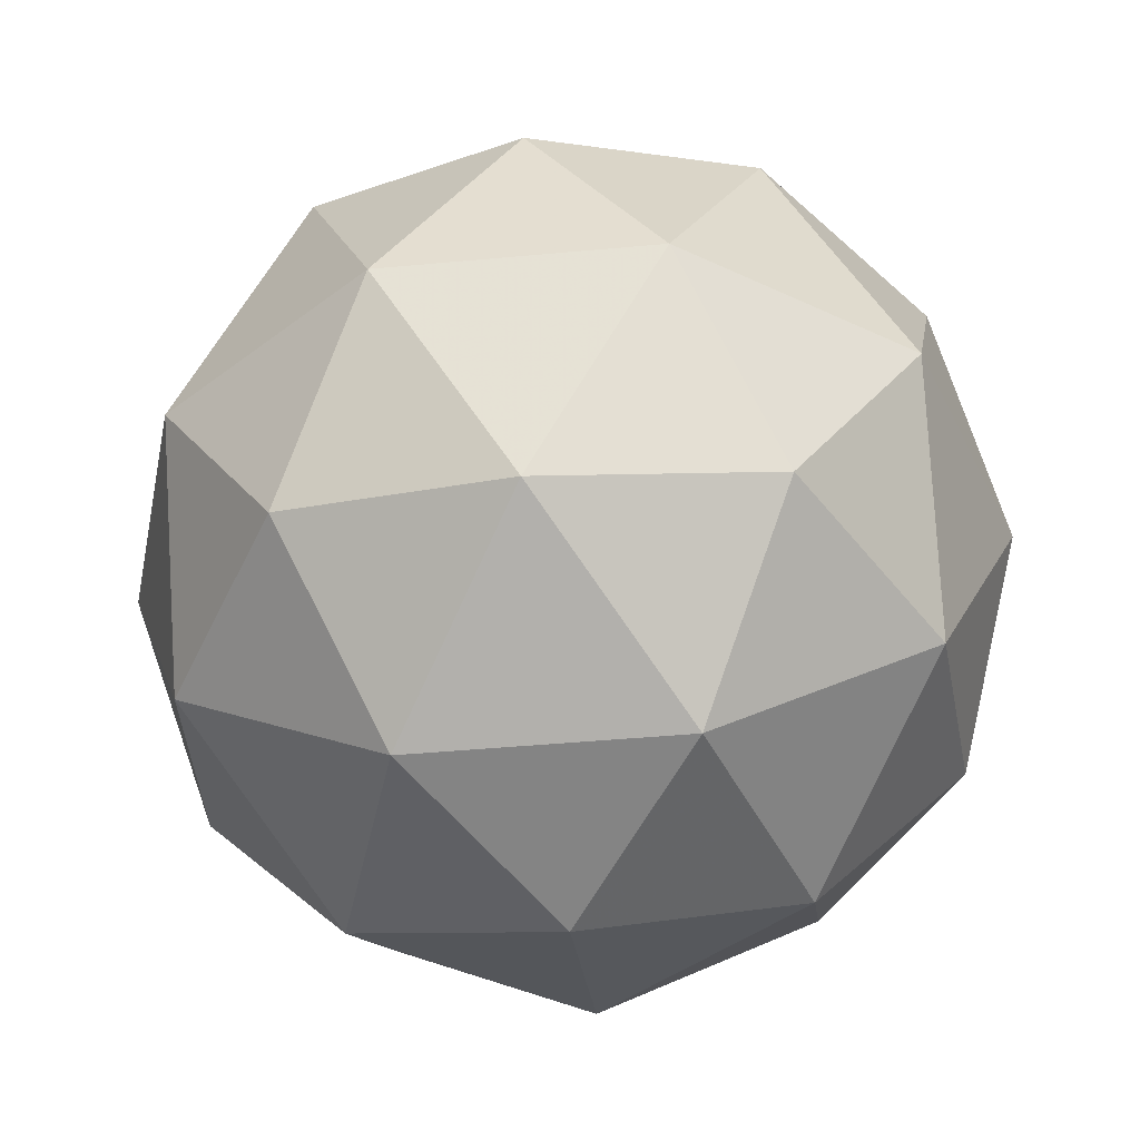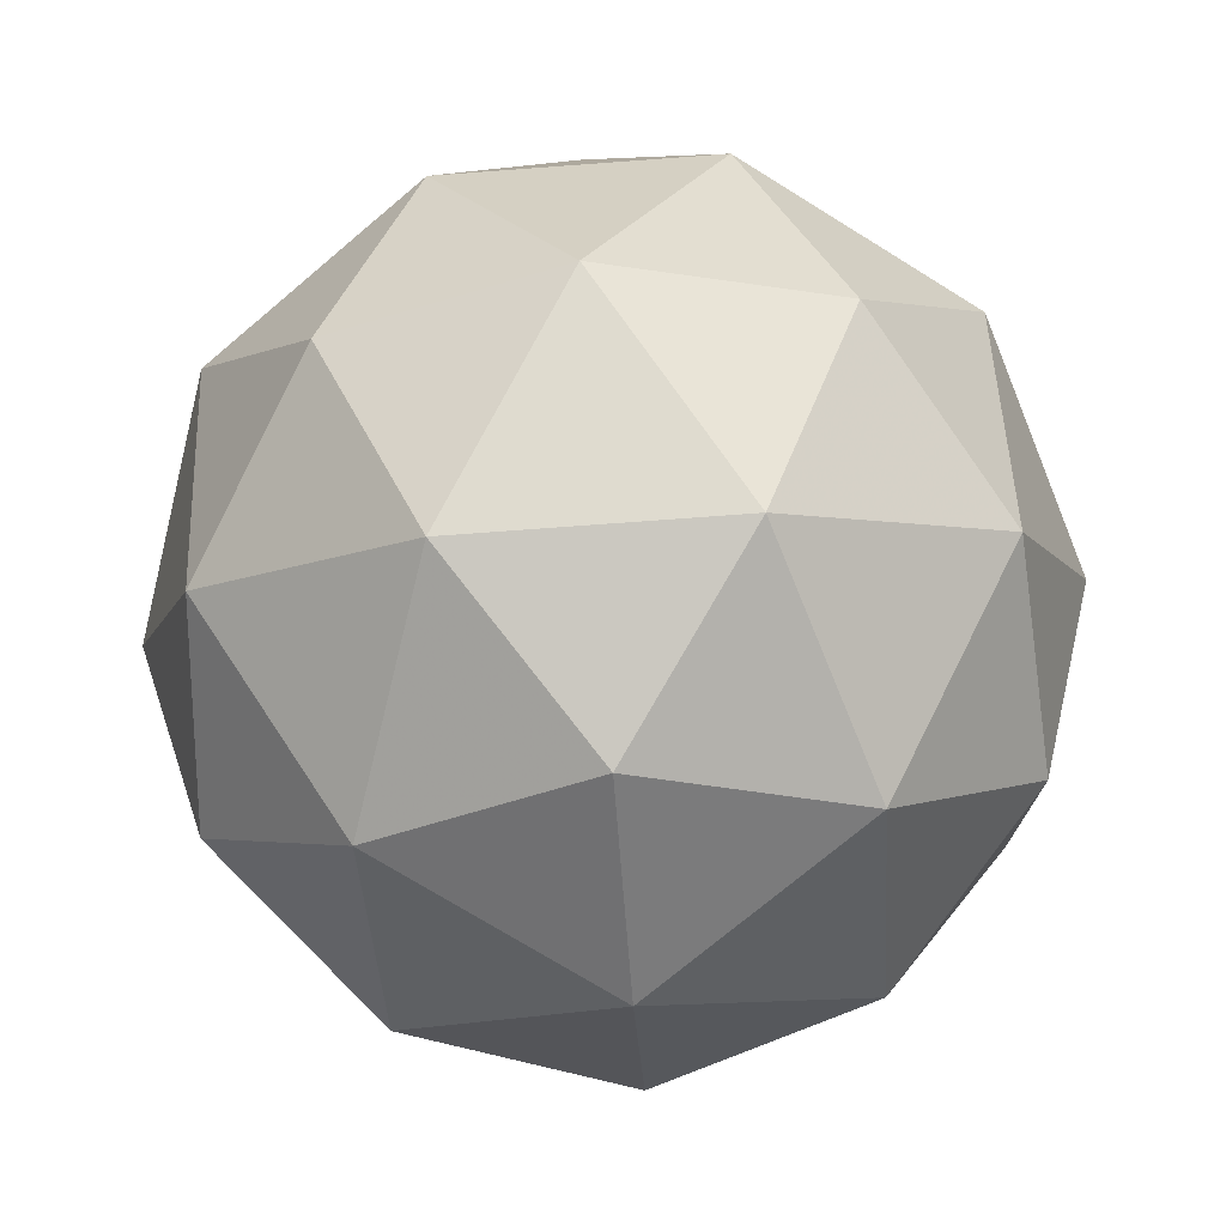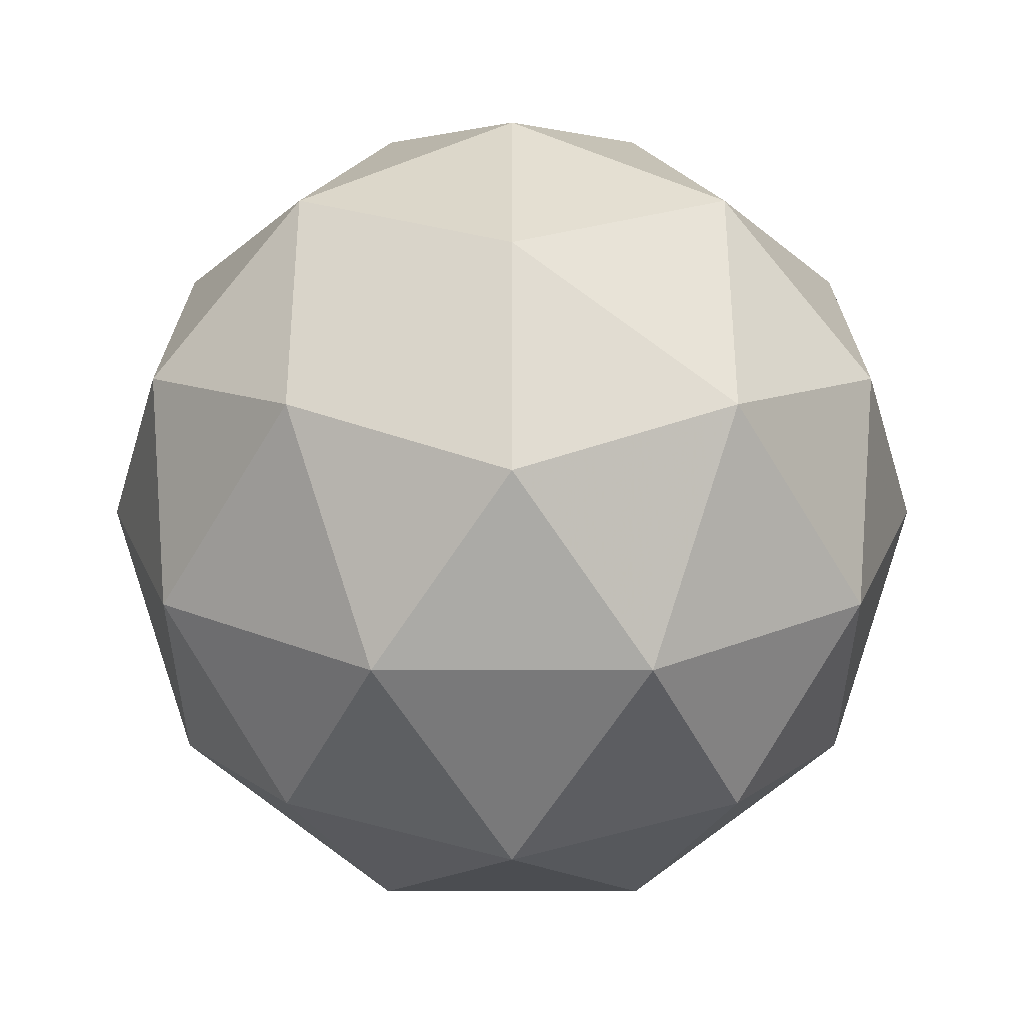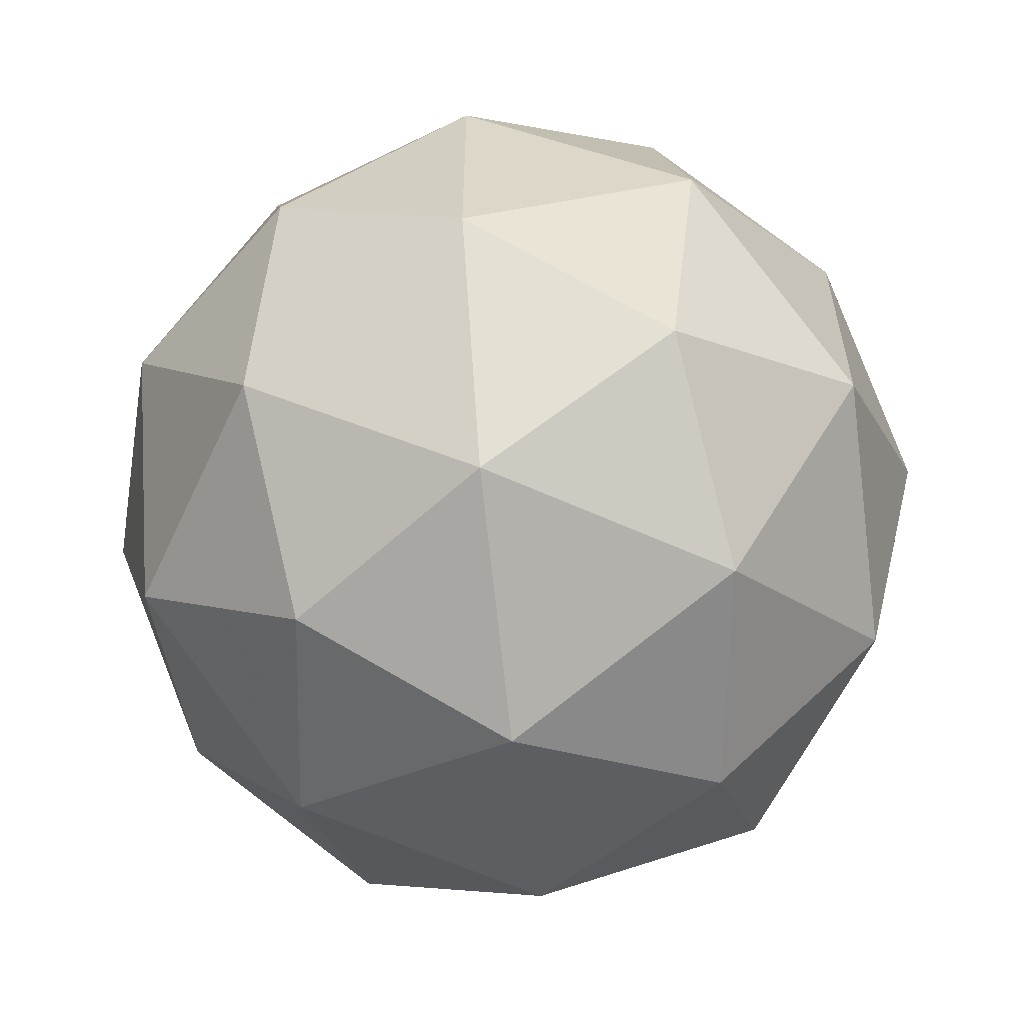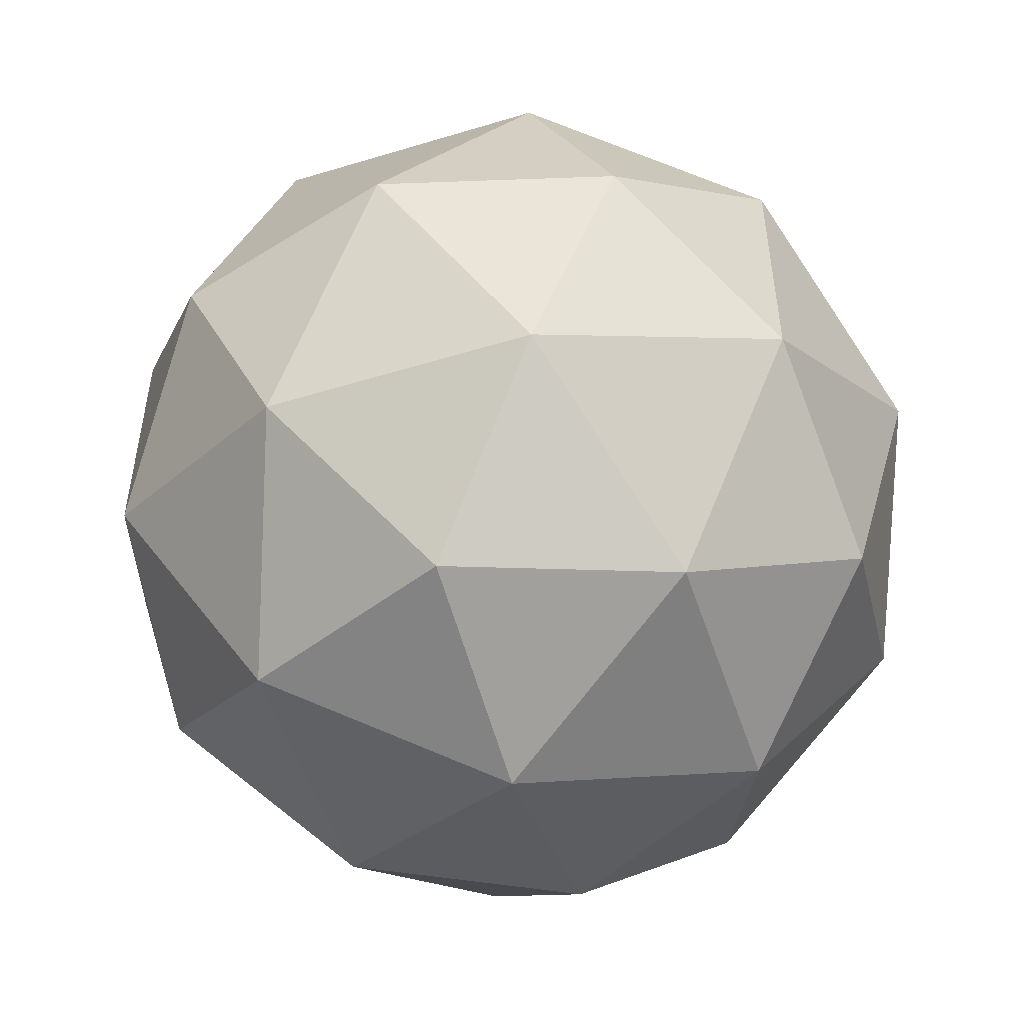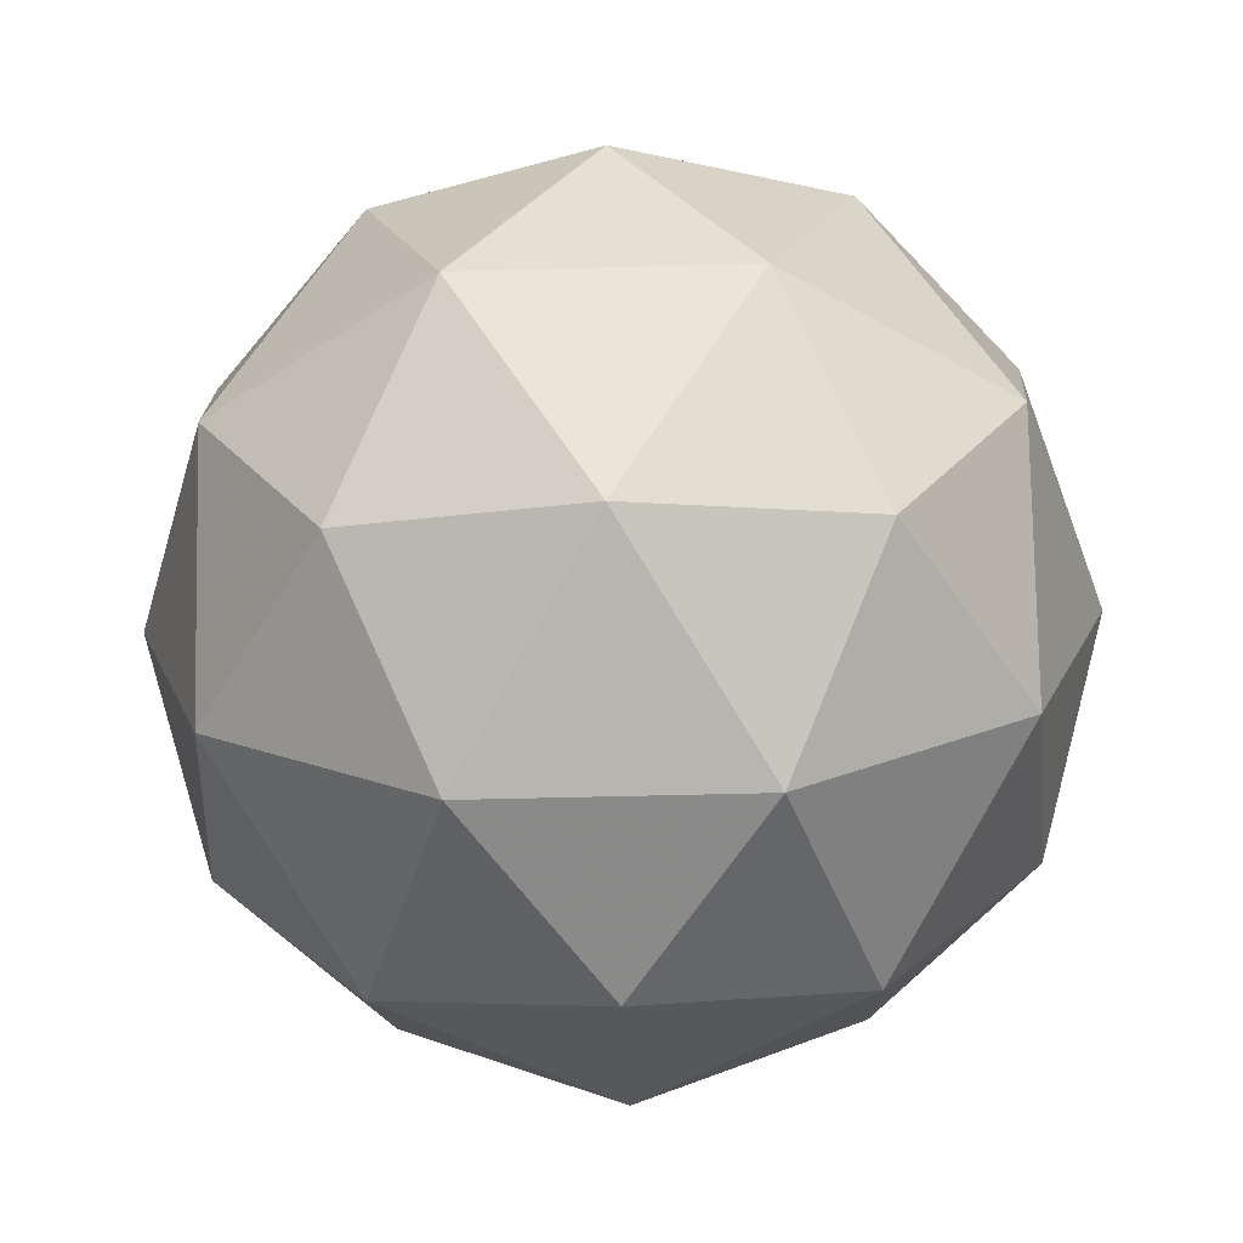
<metadata>
{"format":"obj","ext":"obj","renderer":"f3d","projection":"perspective","resolution":1024,"background":"white","views":[{"elev":-42.4,"azim":-47.6,"up":"+Y"},{"elev":-73.2,"azim":22.2,"up":"+Y"},{"elev":21.4,"azim":-54.0,"up":"+Y"},{"elev":-59.7,"azim":33.3,"up":"+Z"},{"elev":-52.8,"azim":-13.6,"up":"+Z"},{"elev":-44.1,"azim":-52.1,"up":"+Y"}]}
</metadata>
<code>
g SIBDL_SMBDL_RICR_SIADR_SIBDR_RIMR_SAAVR_SIAVR-i14-g41-s2222
v -3648 -6029 520.6
v -3559 -5998 585.5
v -3682 -5998 625.6
v -3496 -5913 631
v -3469 -5930 520.6
v -3758 -5998 520.6
v -3682 -5998 415.6
v -3559 -5998 455.7
v -3448 -5819 585.5
v -3706 -5913 699.3
v -3593 -5930 690.5
v -3648 -5819 730.6
v -3836 -5913 520.6
v -3792 -5930 625.6
v -3848 -5819 585.5
v -3706 -5913 342
v -3792 -5930 415.6
v -3771 -5819 350.7
v -3496 -5913 410.2
v -3593 -5930 350.7
v -3525 -5819 350.7
v -3525 -5819 690.5
v -3771 -5819 690.5
v -3848 -5819 455.7
v -3648 -5819 310.6
v -3448 -5819 455.7
v -3590 -5725 699.3
v -3503 -5709 625.6
v -3614 -5641 625.6
v -3800 -5725 631
v -3703 -5709 690.5
v -3737 -5641 585.5
v -3800 -5725 410.2
v -3827 -5709 520.6
v -3737 -5641 455.7
v -3590 -5725 342
v -3703 -5709 350.7
v -3614 -5641 415.6
v -3460 -5725 520.6
v -3503 -5709 415.6
v -3538 -5641 520.6
v -3648 -5609 520.6
f 1 2 3
f 4 2 5
f 1 3 6
f 1 6 7
f 1 7 8
f 4 5 9
f 10 11 12
f 13 14 15
f 16 17 18
f 19 20 21
f 4 9 22
f 10 12 23
f 13 15 24
f 16 18 25
f 19 21 26
f 27 28 29
f 30 31 32
f 33 34 35
f 36 37 38
f 39 40 41
f 41 38 42
f 41 40 38
f 40 36 38
f 38 35 42
f 38 37 35
f 37 33 35
f 35 32 42
f 35 34 32
f 34 30 32
f 32 29 42
f 32 31 29
f 31 27 29
f 29 41 42
f 29 28 41
f 28 39 41
f 26 40 39
f 26 21 40
f 21 36 40
f 25 37 36
f 25 18 37
f 18 33 37
f 24 34 33
f 24 15 34
f 15 30 34
f 23 31 30
f 23 12 31
f 12 27 31
f 22 28 27
f 22 9 28
f 9 39 28
f 21 25 36
f 21 20 25
f 20 16 25
f 18 24 33
f 18 17 24
f 17 13 24
f 15 23 30
f 15 14 23
f 14 10 23
f 12 22 27
f 12 11 22
f 11 4 22
f 9 26 39
f 9 5 26
f 5 19 26
f 8 20 19
f 8 7 20
f 7 16 20
f 7 17 16
f 7 6 17
f 6 13 17
f 6 14 13
f 6 3 14
f 3 10 14
f 5 8 19
f 5 2 8
f 2 1 8
f 3 11 10
f 3 2 11
f 2 4 11
f 2 4 11

</code>
